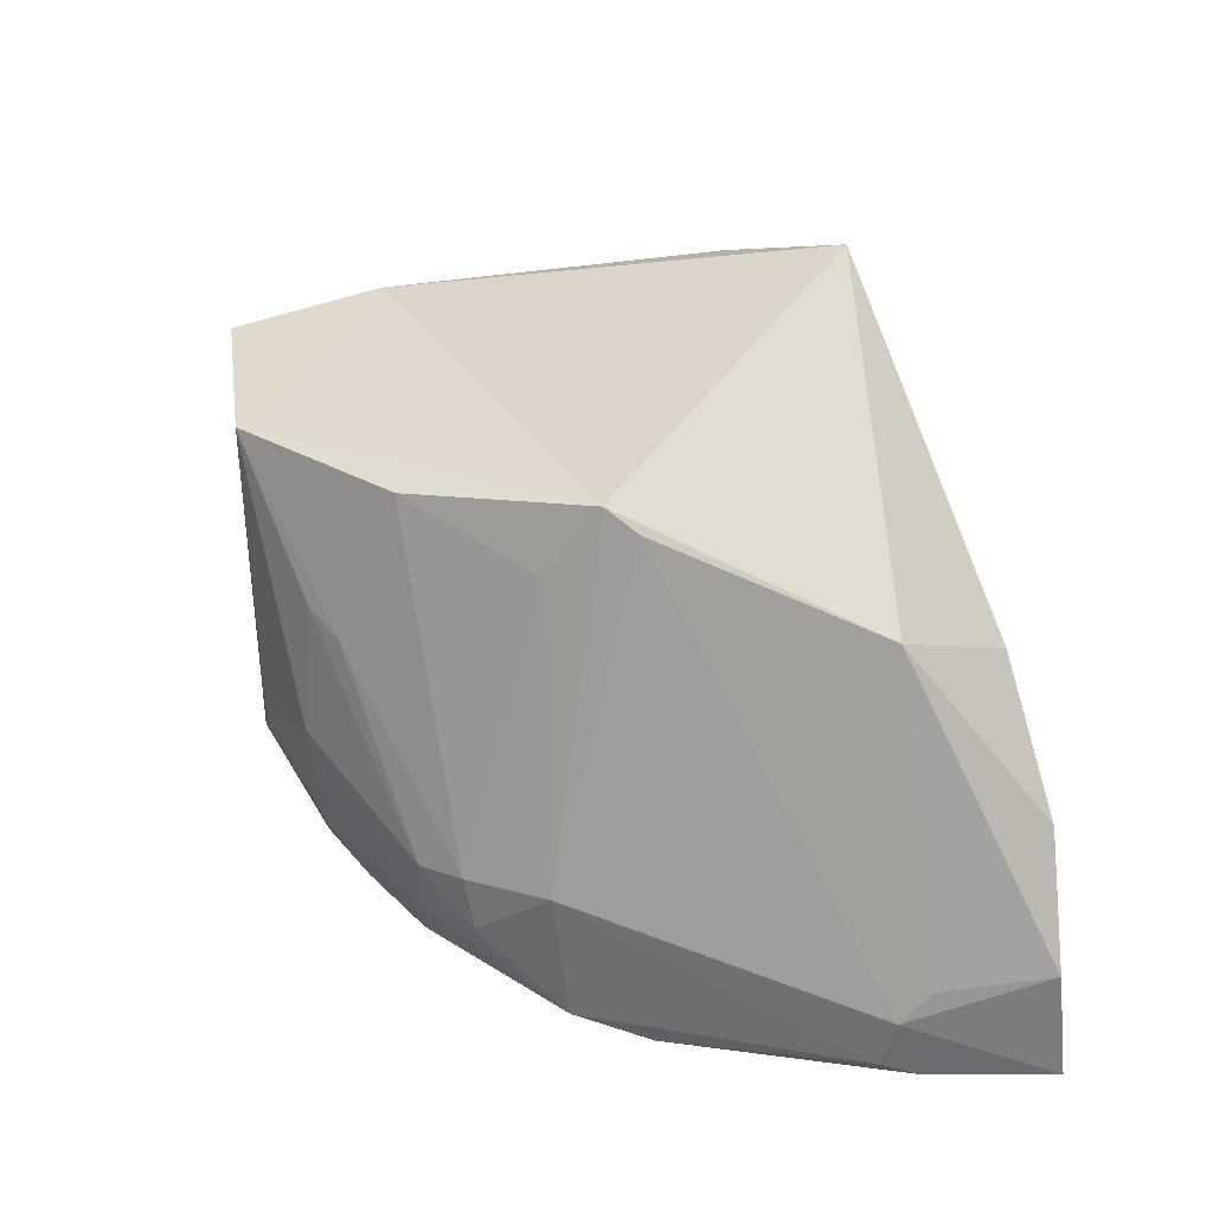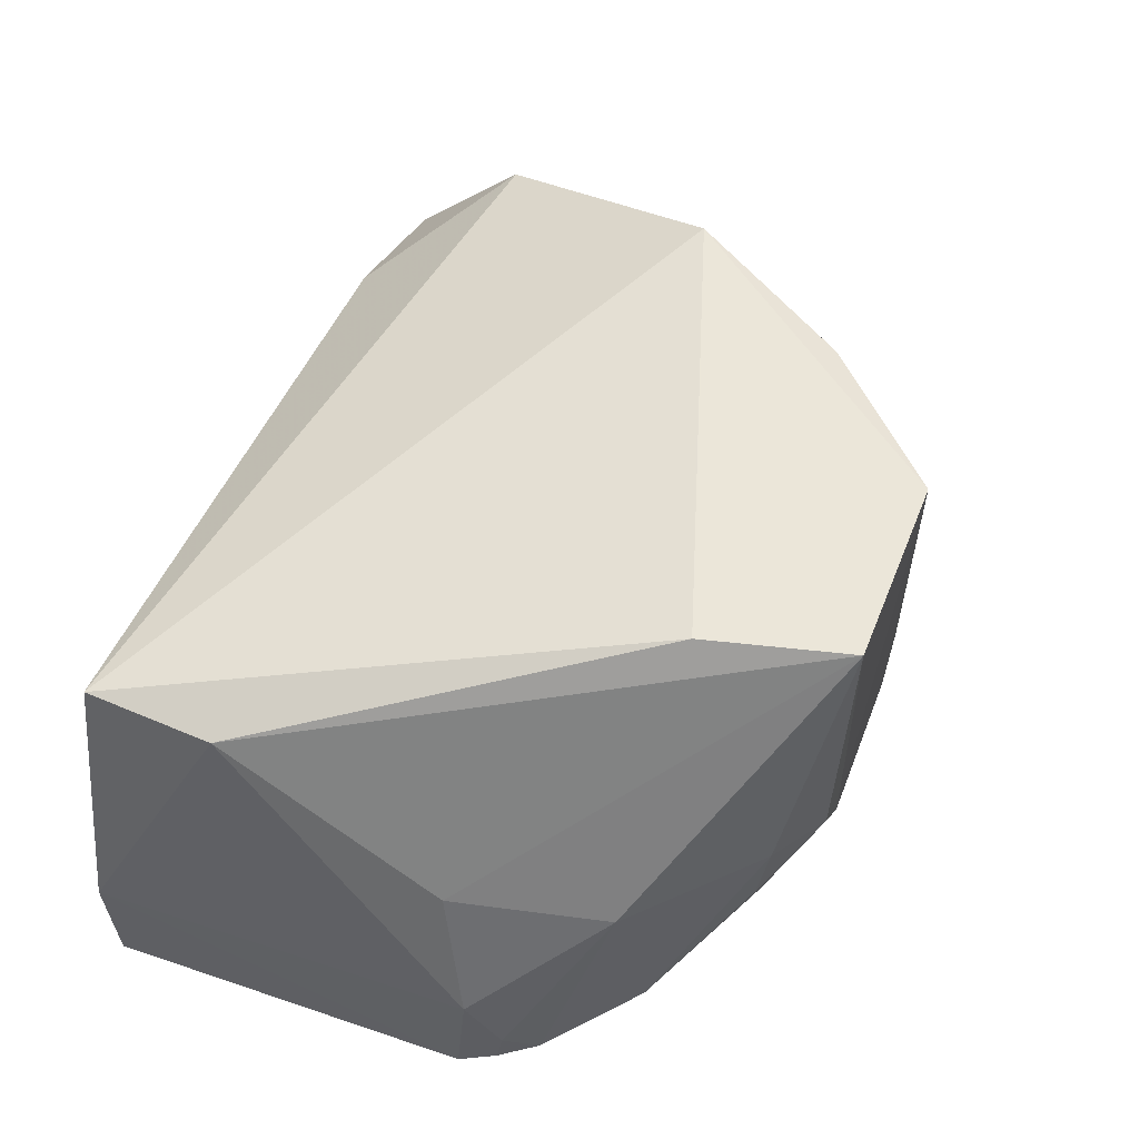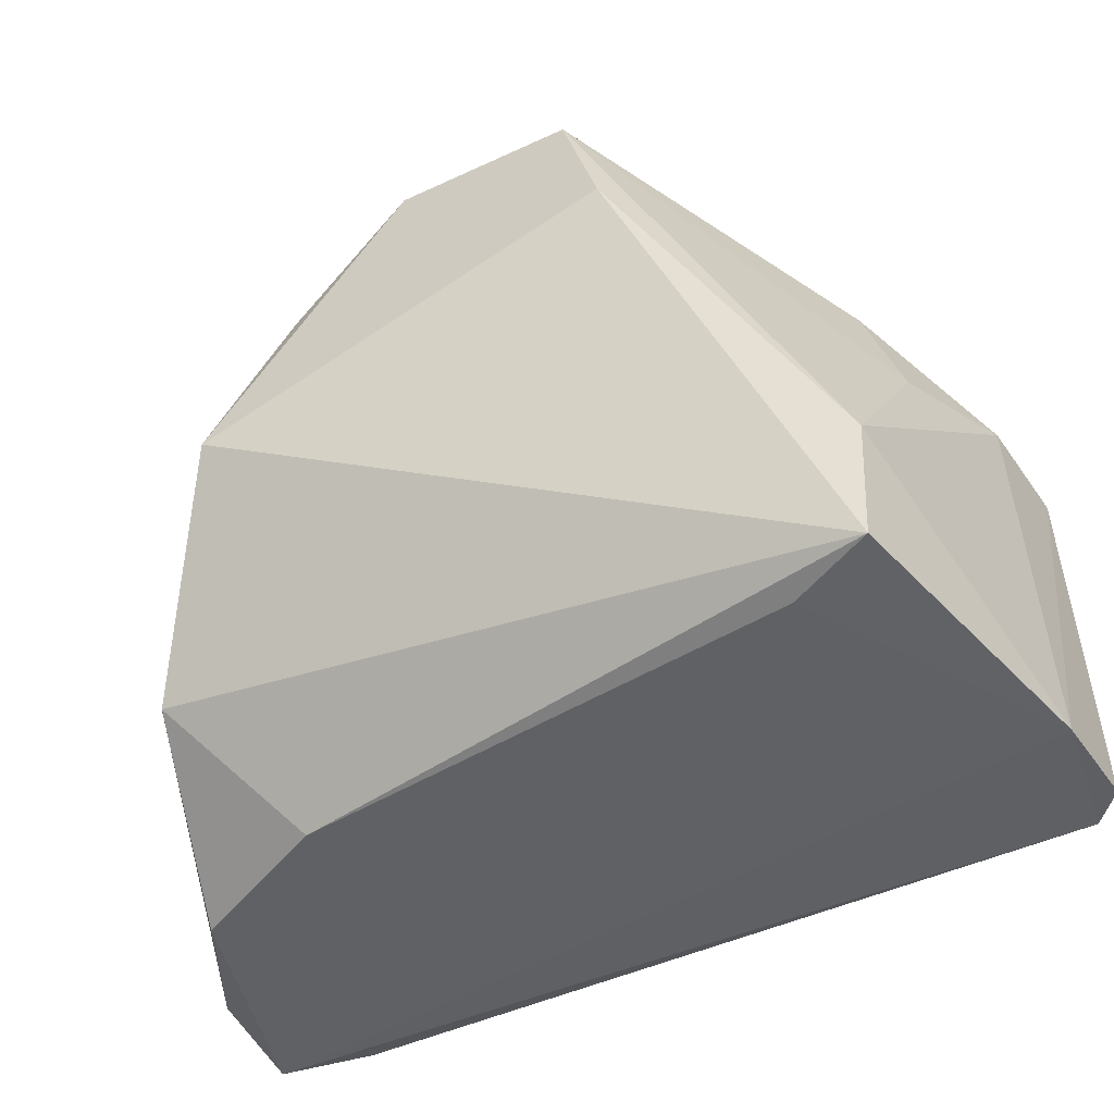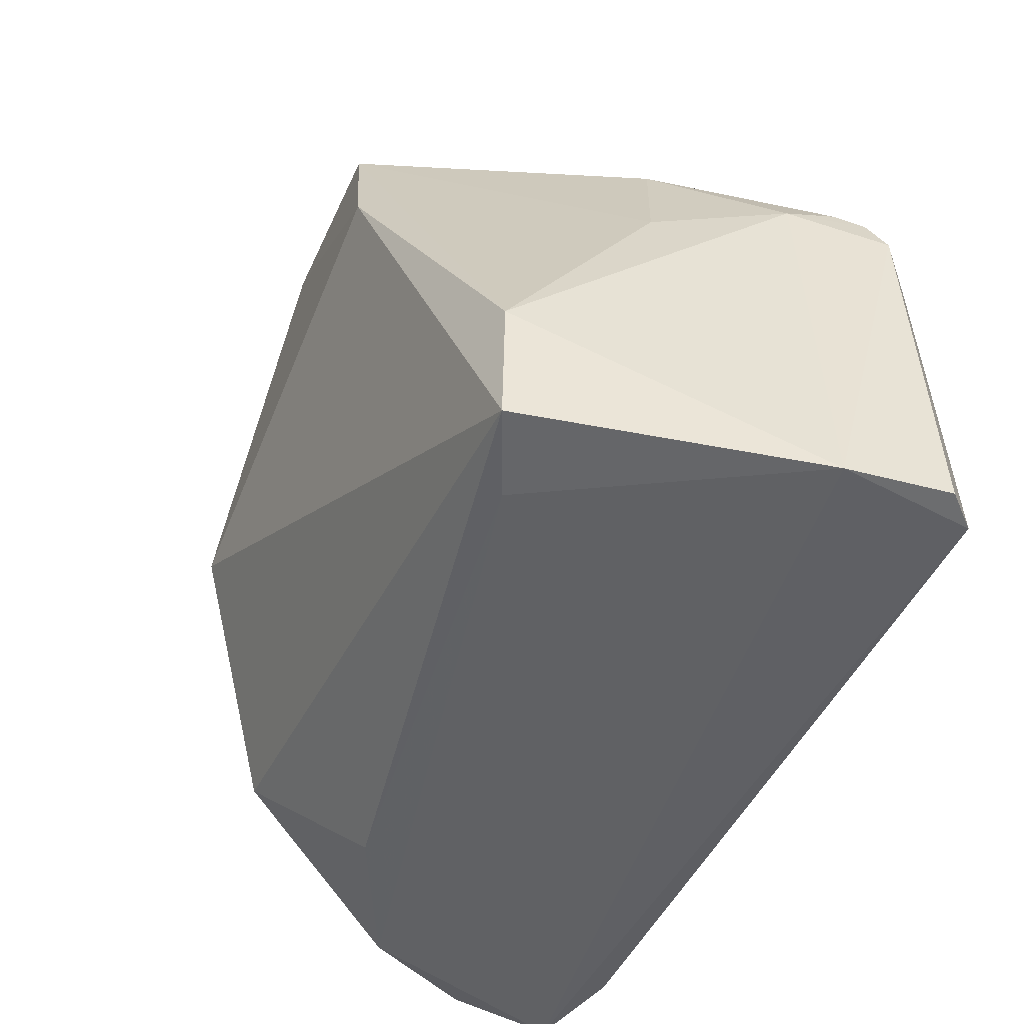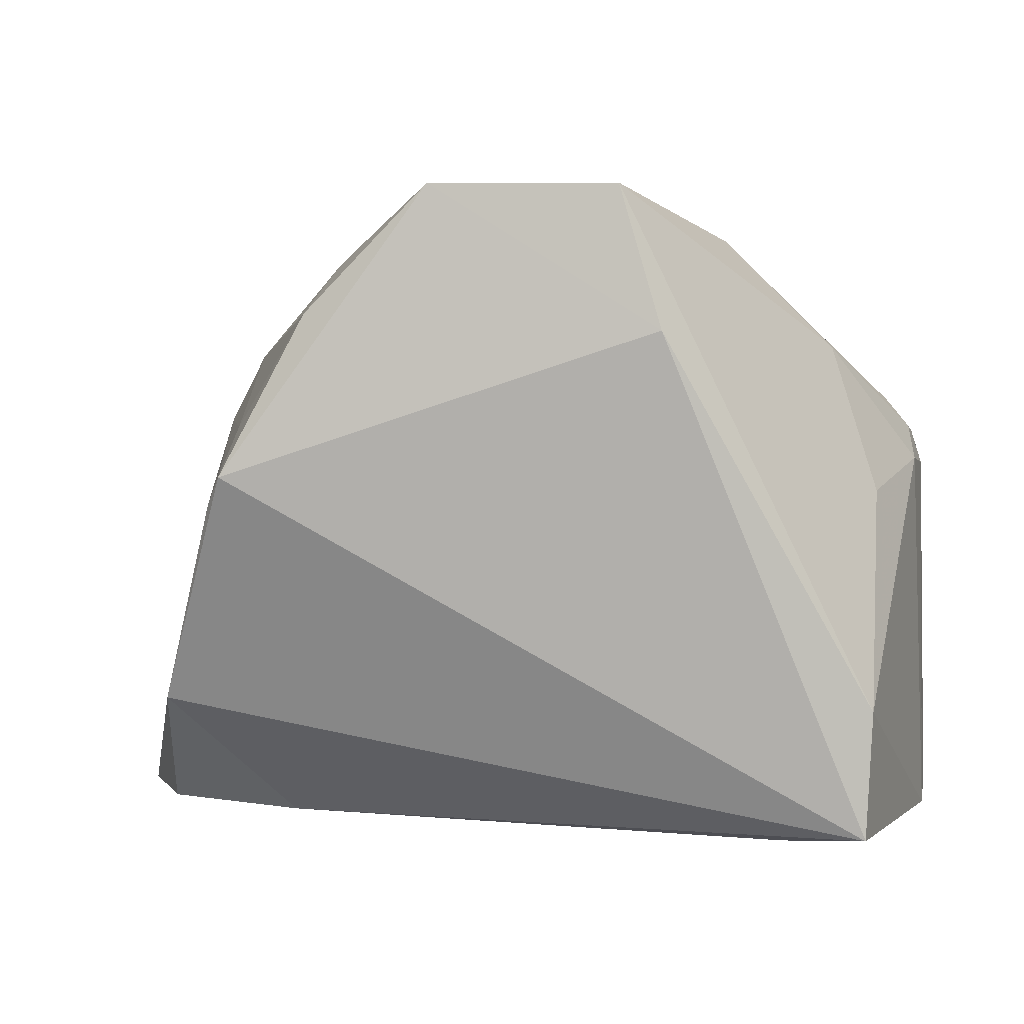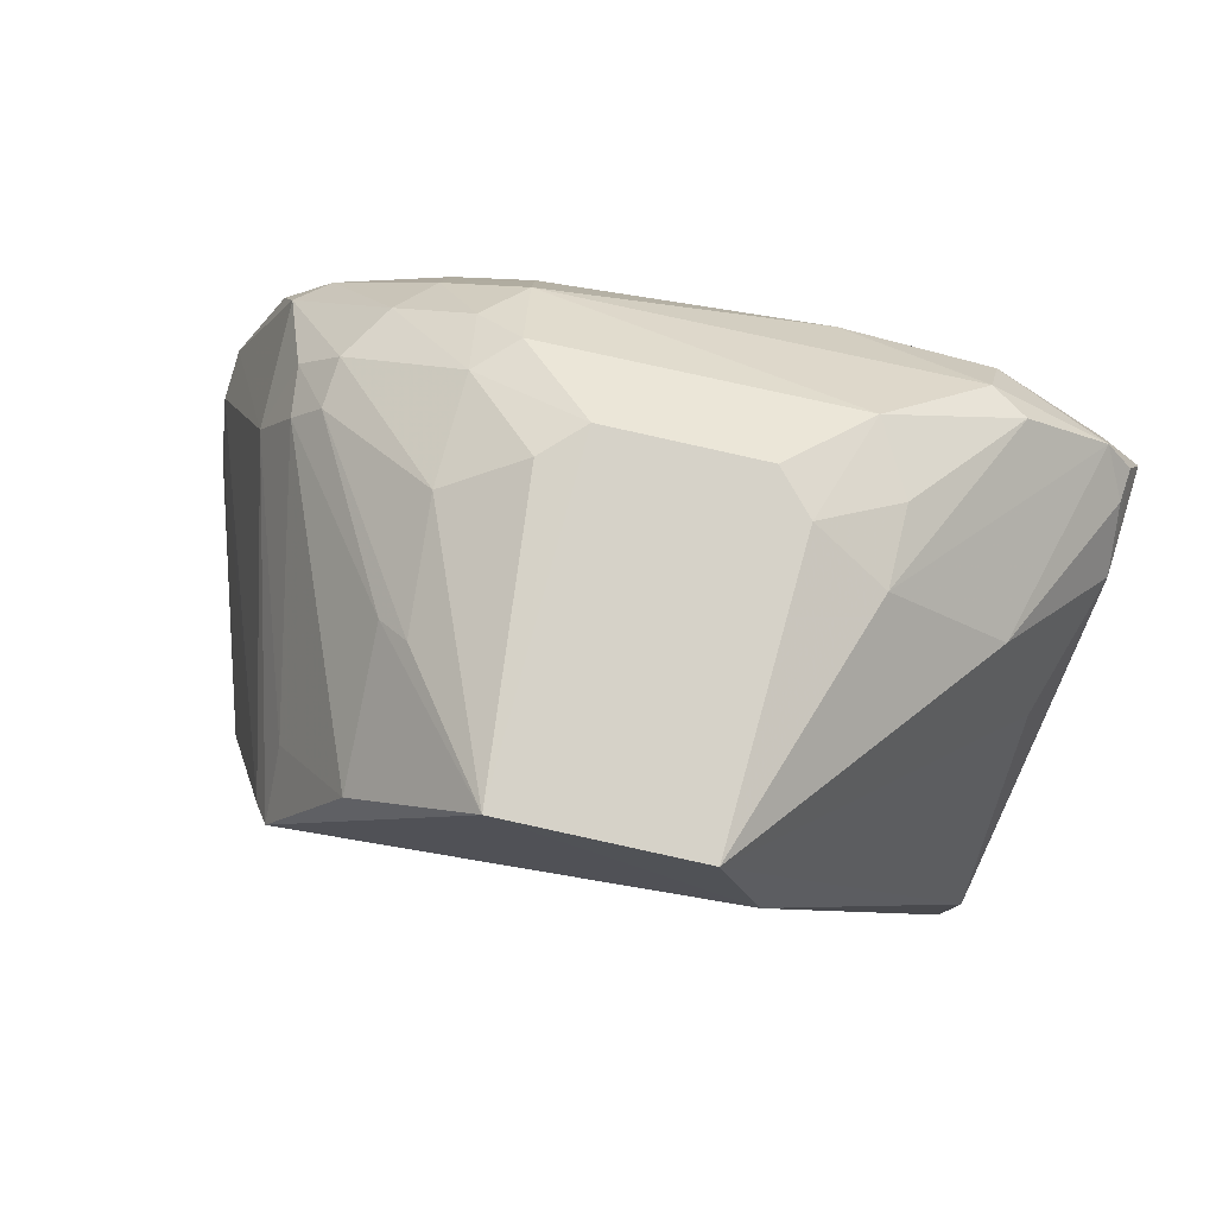
<metadata>
{"format":"obj","ext":"obj","renderer":"f3d","projection":"perspective","resolution":1024,"background":"white","views":[{"elev":33.9,"azim":-99.1,"up":"+Z"},{"elev":56.6,"azim":111.0,"up":"+Z"},{"elev":-45.8,"azim":29.1,"up":"+Y"},{"elev":-46.6,"azim":67.1,"up":"+Y"},{"elev":2.3,"azim":9.3,"up":"+Y"},{"elev":78.0,"azim":12.8,"up":"+Y"}]}
</metadata>
<code>
v 0.02375 0.1405 0.05332
v 0.05355 0.07542 0.01612
v 0.04947 0.1202 0.007116
v -0.01124 0.1129 0.002519
v -0.02419 0.08903 0.04519
v 0.05092 0.07613 0.001977
v 0.006239 0.1405 0.02094
v 0.04812 0.08906 0.04563
v 0.05339 0.113 0.006256
v -0.03528 0.07494 0.005892
v 0.02512 0.1402 0.02488
v -0.002232 0.1291 0.007206
v -0.007404 0.1282 0.05315
v 0.04745 0.07628 0.04562
v 0.05396 0.07637 0.005152
v 0.05248 0.1137 0.01717
v 0.03848 0.1214 0.002905
v -0.02683 0.07664 0.002199
v 0.02149 0.1405 0.02095
v 0.03231 0.1368 0.02831
v -0.0243 0.1165 0.009016
v 0.00504 0.1407 0.05348
v 0.03909 0.07545 0.04209
v -0.01556 0.1121 0.05523
v 0.02799 0.1263 0.05422
v 0.04833 0.1104 0.03033
v 0.05185 0.1172 0.01114
v 0.0504 0.1094 0.003285
v 0.02402 0.1222 0.002548
v 0.04132 0.1281 0.008907
v 0.02873 0.1356 0.01364
v -0.02125 0.1159 0.006403
v -0.03368 0.08967 0.01242
v -0.01672 0.1286 0.01665
v -0.01299 0.07611 0.03568
v 0.04358 0.1255 0.02776
v 0.05222 0.1167 0.007816
v -0.003237 0.1177 0.002727
v 0.03785 0.1278 0.006594
v 0.03244 0.1359 0.02045
v -0.001195 0.1356 0.01376
v -0.01355 0.128 0.01128
v -0.01052 0.1251 0.00725
v -0.02804 0.08826 0.003195
v -0.03331 0.09079 0.007618
v -0.03471 0.07608 0.01684
v -0.02384 0.1179 0.02176
v -0.01722 0.1093 0.05326
v -0.005228 0.137 0.02829
v -0.01713 0.1285 0.02141
v -0.02865 0.07597 0.0283
v -0.005781 0.1323 0.01153
v -0.01561 0.1086 0.002616
v -0.03369 0.08744 0.006316
v -0.03348 0.08659 0.01546
v -0.02013 0.125 0.02194
v 0.00242 0.1404 0.02465
v -0.007376 0.1336 0.03898
v -0.004878 0.1357 0.01746
v -0.0265 0.1093 0.006793
v -0.01533 0.1171 0.04867
v -0.02084 0.1242 0.01685
v -0.004421 0.1359 0.04066
f 10 6 2
f 14 2 8
f 15 9 2
f 15 2 6
f 15 6 9
f 16 8 2
f 16 2 9
f 18 4 6
f 18 6 10
f 19 1 11
f 20 11 1
f 22 19 7
f 22 1 19
f 23 10 2
f 23 2 14
f 24 5 14
f 24 22 13
f 25 14 8
f 25 8 1
f 25 24 14
f 25 1 22
f 25 22 24
f 26 1 8
f 26 8 16
f 28 9 6
f 28 6 17
f 28 17 3
f 28 3 9
f 29 17 6
f 29 6 4
f 30 20 3
f 31 7 19
f 31 19 11
f 35 23 14
f 35 14 5
f 36 26 16
f 36 1 26
f 36 16 27
f 36 20 1
f 36 27 3
f 36 3 20
f 37 27 16
f 37 16 9
f 37 9 3
f 37 3 27
f 38 29 4
f 38 12 29
f 39 30 3
f 39 3 17
f 39 31 30
f 39 17 29
f 39 29 12
f 39 12 31
f 40 11 20
f 40 20 30
f 40 31 11
f 40 30 31
f 41 31 12
f 41 7 31
f 42 32 21
f 42 21 34
f 43 4 32
f 43 38 4
f 43 12 38
f 43 32 42
f 44 18 10
f 46 33 10
f 47 45 33
f 47 21 45
f 48 5 24
f 48 47 33
f 48 24 47
f 50 49 34
f 51 10 23
f 51 23 35
f 51 46 10
f 51 35 5
f 51 5 46
f 52 41 12
f 52 43 42
f 52 12 43
f 53 32 4
f 53 4 18
f 53 18 44
f 54 44 10
f 54 10 33
f 54 33 45
f 55 46 5
f 55 33 46
f 55 48 33
f 55 5 48
f 57 49 22
f 57 22 7
f 58 13 22
f 58 56 13
f 58 50 56
f 59 52 42
f 59 42 34
f 59 41 52
f 59 34 49
f 59 49 57
f 59 57 7
f 59 7 41
f 60 53 44
f 60 32 53
f 60 44 54
f 60 21 32
f 60 54 45
f 60 45 21
f 61 56 47
f 61 47 24
f 61 24 13
f 61 13 56
f 62 21 47
f 62 47 56
f 62 34 21
f 62 56 50
f 62 50 34
f 63 58 22
f 63 22 49
f 63 49 50
f 63 50 58

</code>
